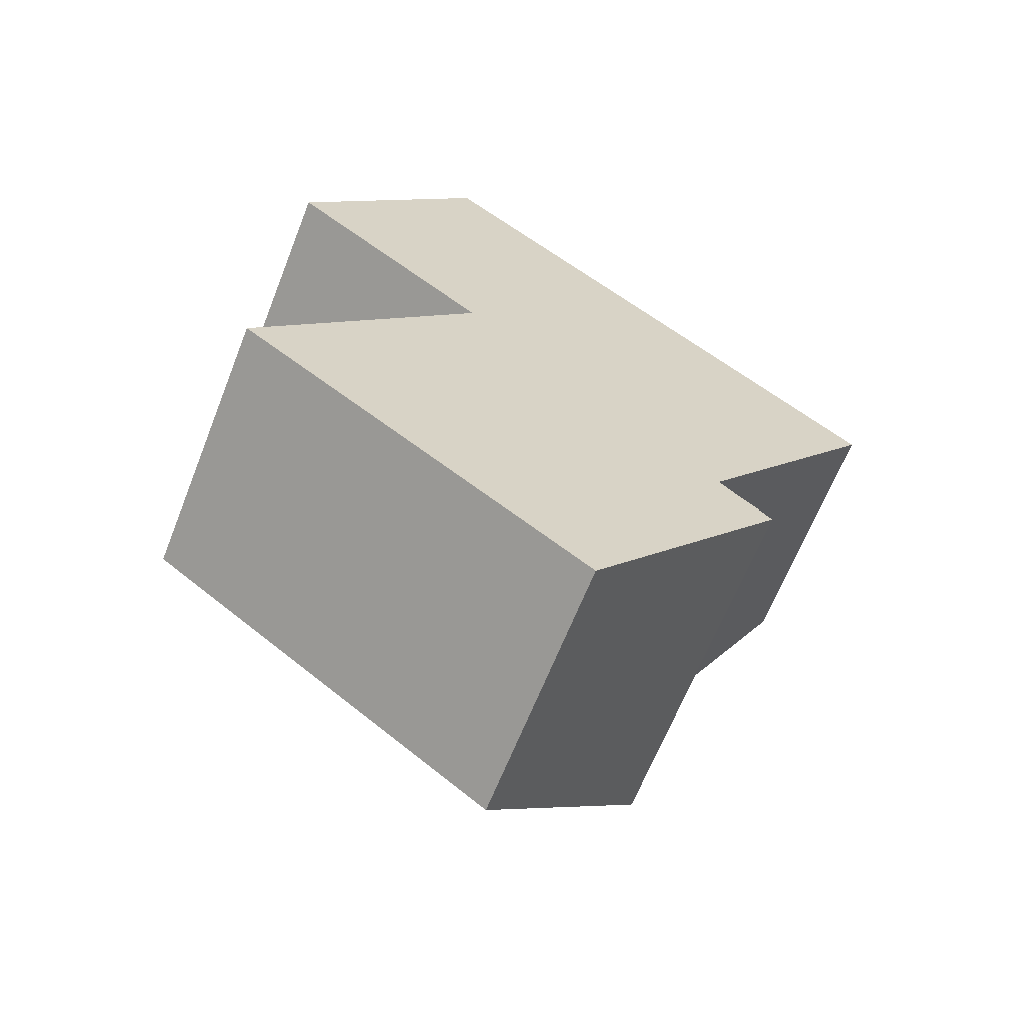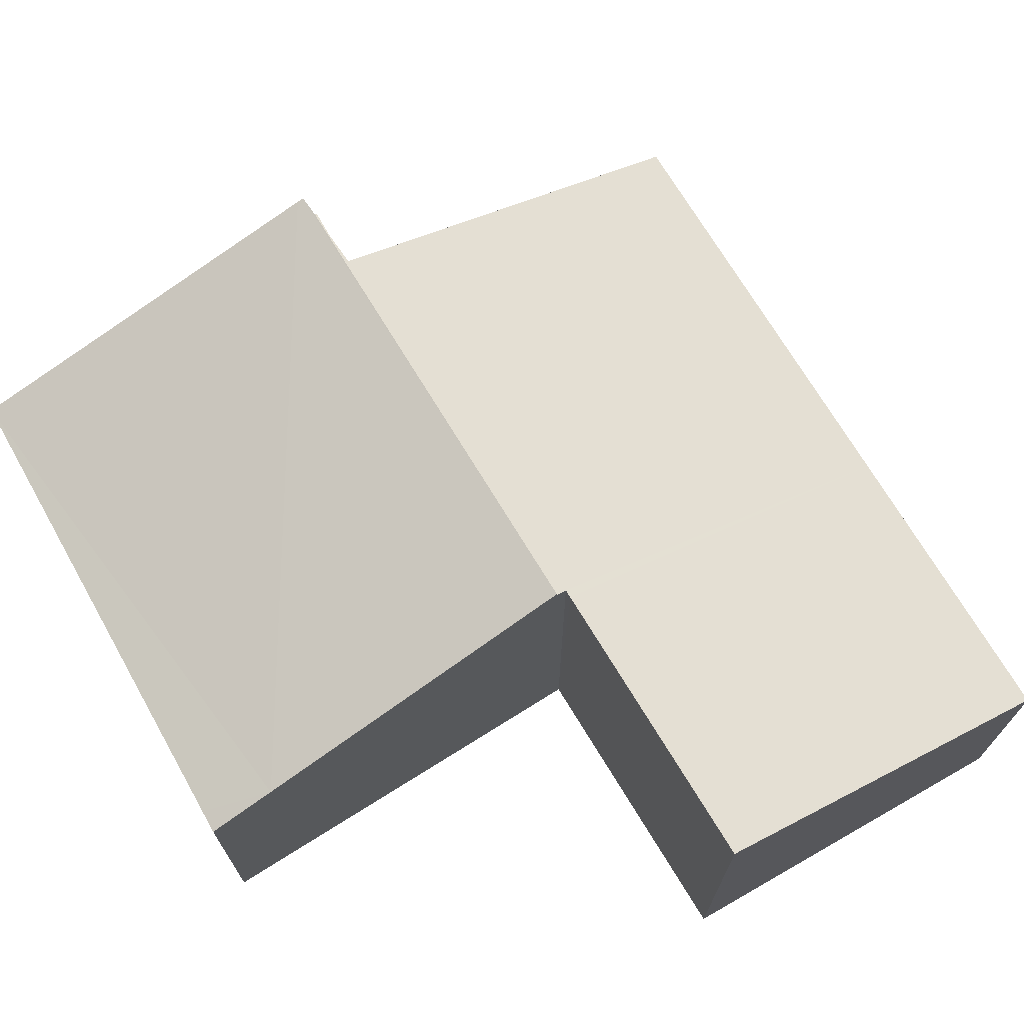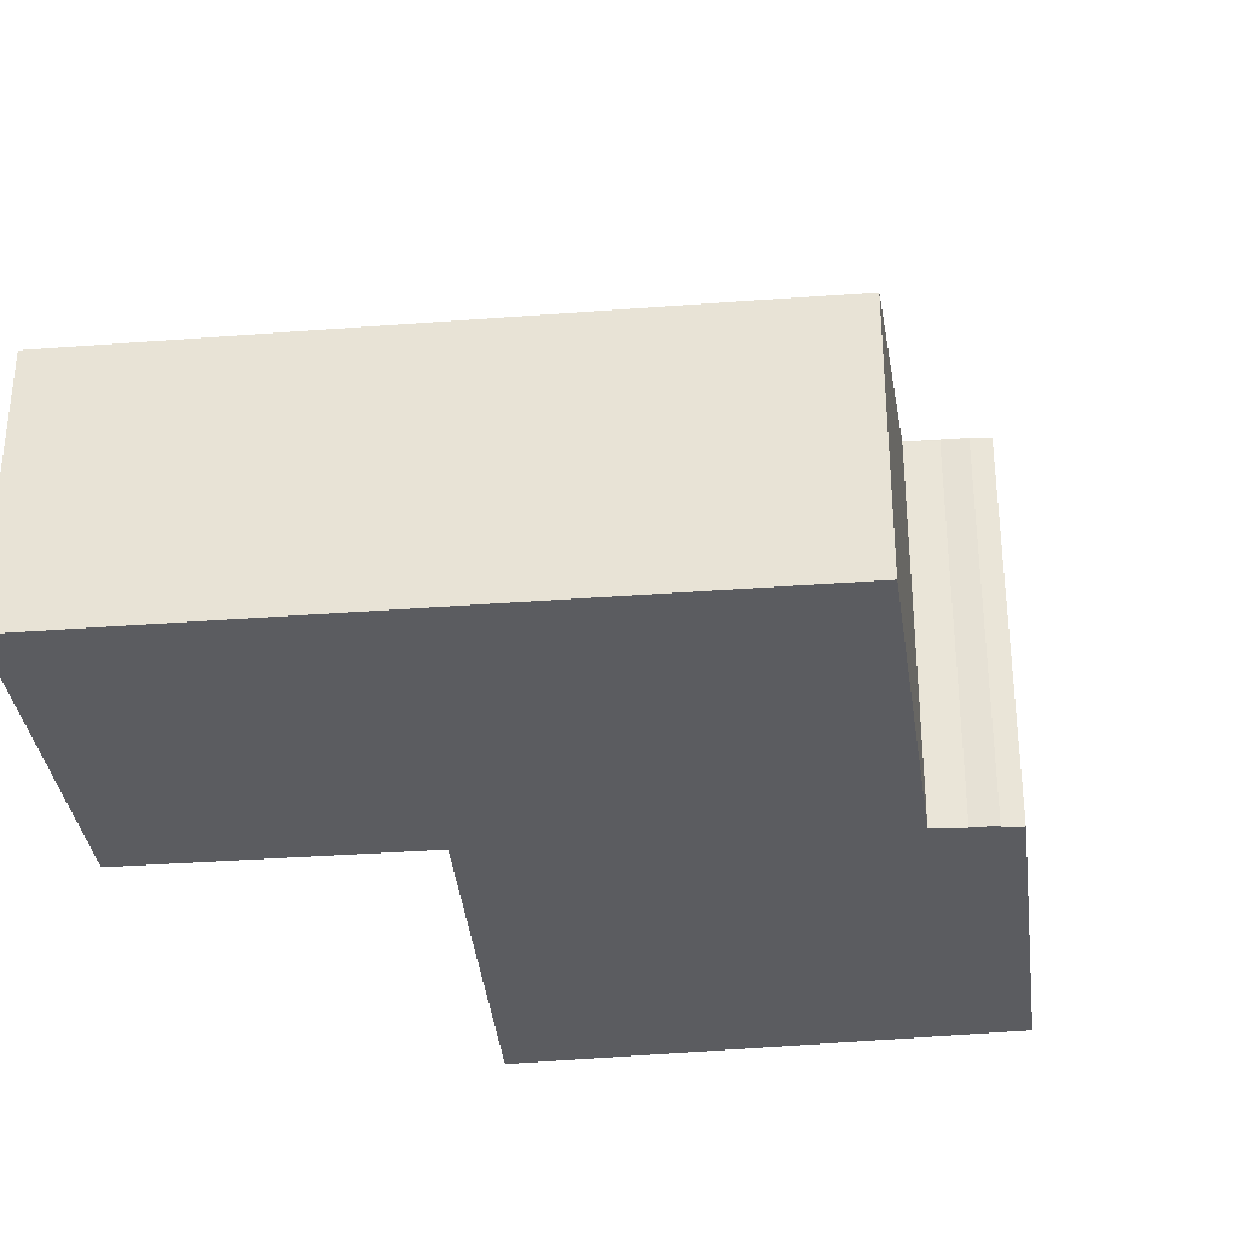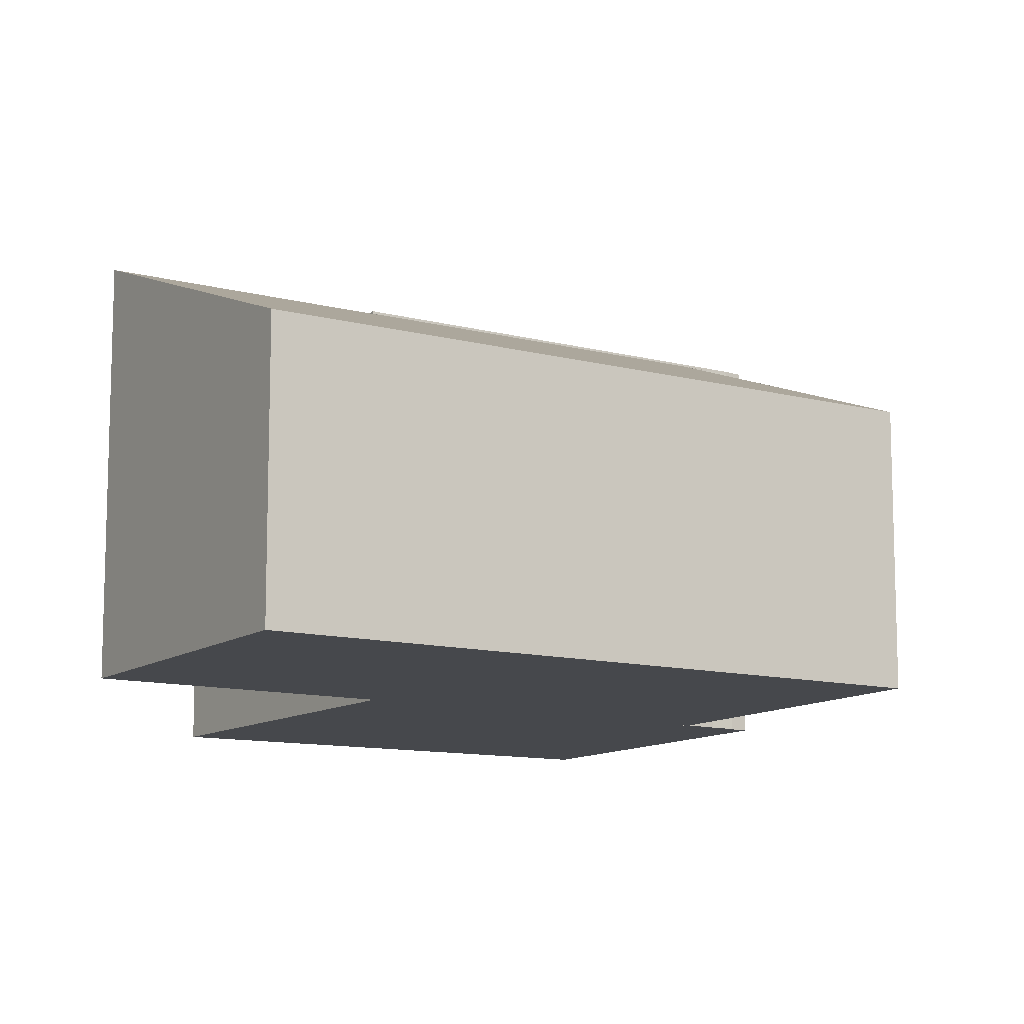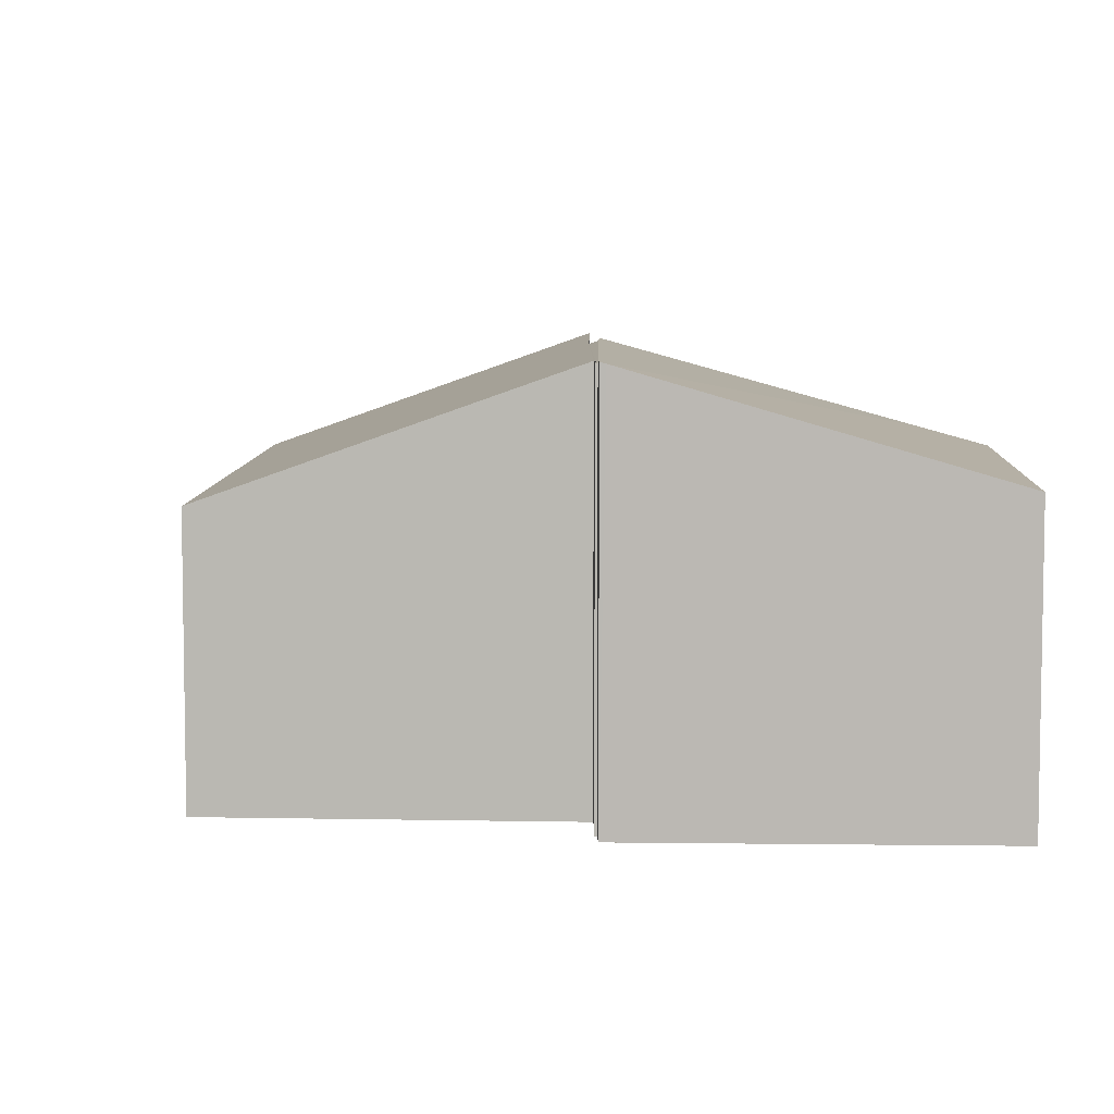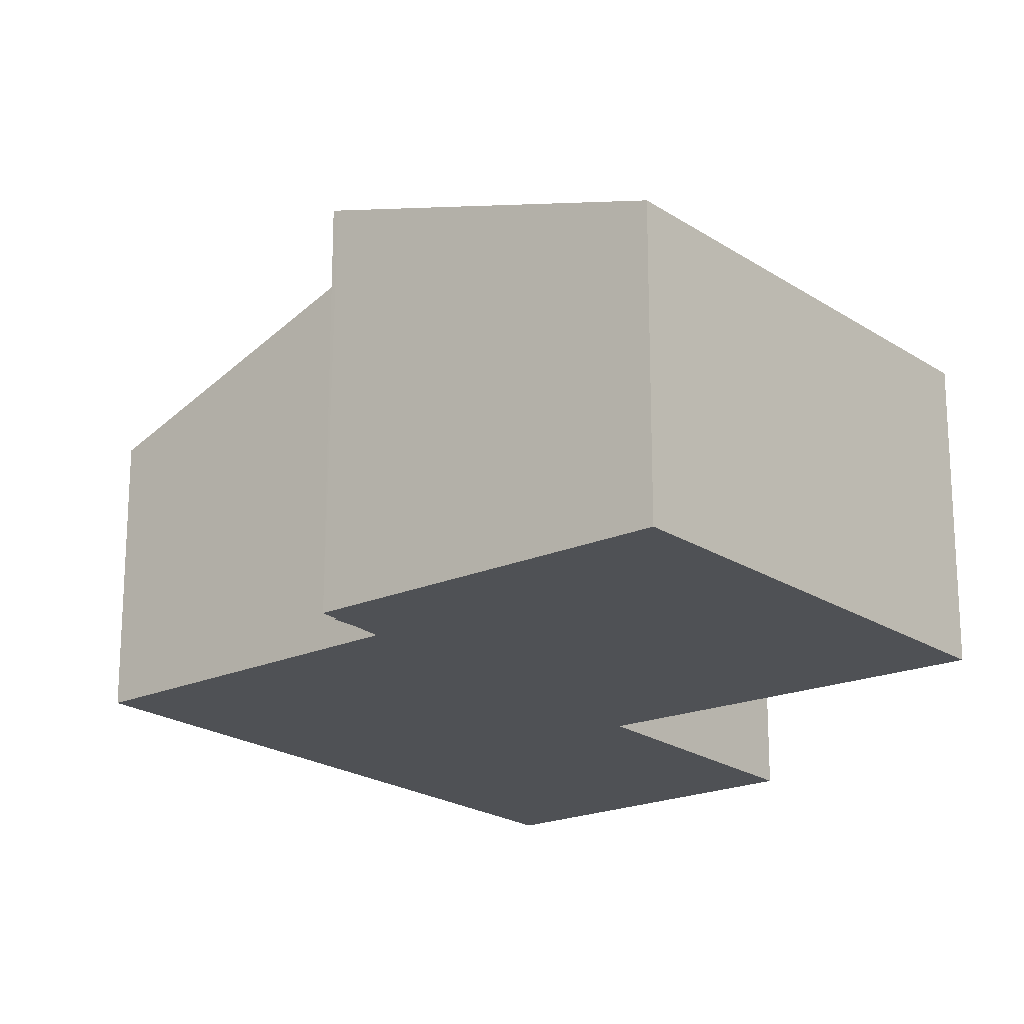
<metadata>
{"format":"obj","ext":"obj","renderer":"f3d","projection":"perspective","resolution":1024,"background":"white","views":[{"elev":-64.9,"azim":-21.5,"up":"+Z"},{"elev":72.5,"azim":-82.5,"up":"+Y"},{"elev":-34.6,"azim":44.7,"up":"+Y"},{"elev":-11.4,"azim":6.0,"up":"+Y"},{"elev":6.8,"azim":129.8,"up":"+Y"},{"elev":-20.1,"azim":166.5,"up":"+Y"}]}
</metadata>
<code>
v  2.06 3.056 7.426
v  2.557 4.111 3.218
v  0.262 4.108 5.07
v  2.448 2.829 7.934
v  4.733 2.829 6.1
v  2.621 4.111 3.166
v  7.961 2.829 3.509
v  5.77 4.137 0.545
v  5.952 4.029 0.791
v  6.227 4.151 0.129
v  2.554 4.149 3.085
v  6.027 4.145 0.311
v  6.242 4.142 0.149
v  6.027 -1.904e-17 0.311
v  5.77 -3.337e-17 0.545
v  6.242 -9.124e-18 0.149
v  2.448 -4.858e-16 7.934
v  4.733 -3.735e-16 6.1
v  7.961 -2.149e-16 3.509
v  6.227 -7.899e-18 0.129
v  5.952 -4.843e-17 0.791
v  2.554 -1.889e-16 3.085
v  2.621 -1.939e-16 3.166
v  0.262 -3.104e-16 5.07
v  2.557 -1.97e-16 3.218
v  2.06 -4.547e-16 7.426
v  0.434 3.255 0.524
v  0.082 3.068 -0.061
v  0 3.067 1.878e-16
v  0.186 3.069 -0.138
v  4.068 3.069 -3.02
v  6.347 4.152 -0.063
v  1.444 3.693 1.744
v  2.554 4.175 3.085
v  6.384 4.169 -0.014
v  6.227 4.173 0.129
v  6.384 8.573e-19 -0.014
v  4.068 1.849e-16 -3.02
v  6.347 3.858e-18 -0.063
v  0.186 8.45e-18 -0.138
v  0.082 3.735e-18 -0.061
v  0 0 0
v  1.444 -1.068e-16 1.744
v  0.434 -3.209e-17 0.524
g defaultobject
f 1 2 3
f 2 1 4
f 2 4 5
f 2 5 6
f 7 8 5
f 8 7 9
f 6 10 11
f 10 6 12
f 12 6 8
f 8 6 5
f 10 12 13
f 8 14 12
f 14 8 15
f 14 13 12
f 13 14 16
f 17 5 4
f 5 17 18
f 5 18 7
f 7 18 19
f 13 20 10
f 20 13 16
f 9 15 8
f 15 9 7
f 15 7 21
f 21 7 19
f 20 11 10
f 11 20 22
f 23 2 6
f 2 23 3
f 3 23 24
f 24 23 25
f 22 6 11
f 6 22 23
f 24 1 3
f 1 24 4
f 4 24 17
f 17 24 26
f 26 18 17
f 18 26 24
f 18 24 25
f 18 25 19
f 19 25 23
f 19 23 22
f 19 22 15
f 15 22 14
f 14 22 20
f 19 15 21
f 14 20 16
f 27 28 29
f 28 27 30
f 30 27 31
f 31 27 32
f 32 27 33
f 32 33 34
f 32 34 35
f 35 34 36
f 22 36 34
f 36 22 20
f 20 35 36
f 35 20 37
f 37 32 35
f 32 37 31
f 31 37 38
f 38 37 39
f 38 30 31
f 30 38 40
f 30 40 28
f 28 40 29
f 29 40 41
f 29 41 42
f 33 22 34
f 22 33 27
f 22 27 29
f 22 29 43
f 43 29 44
f 44 29 42
f 41 44 42
f 44 41 40
f 44 40 38
f 44 38 43
f 43 38 22
f 22 38 20
f 20 38 39
f 20 39 37

</code>
